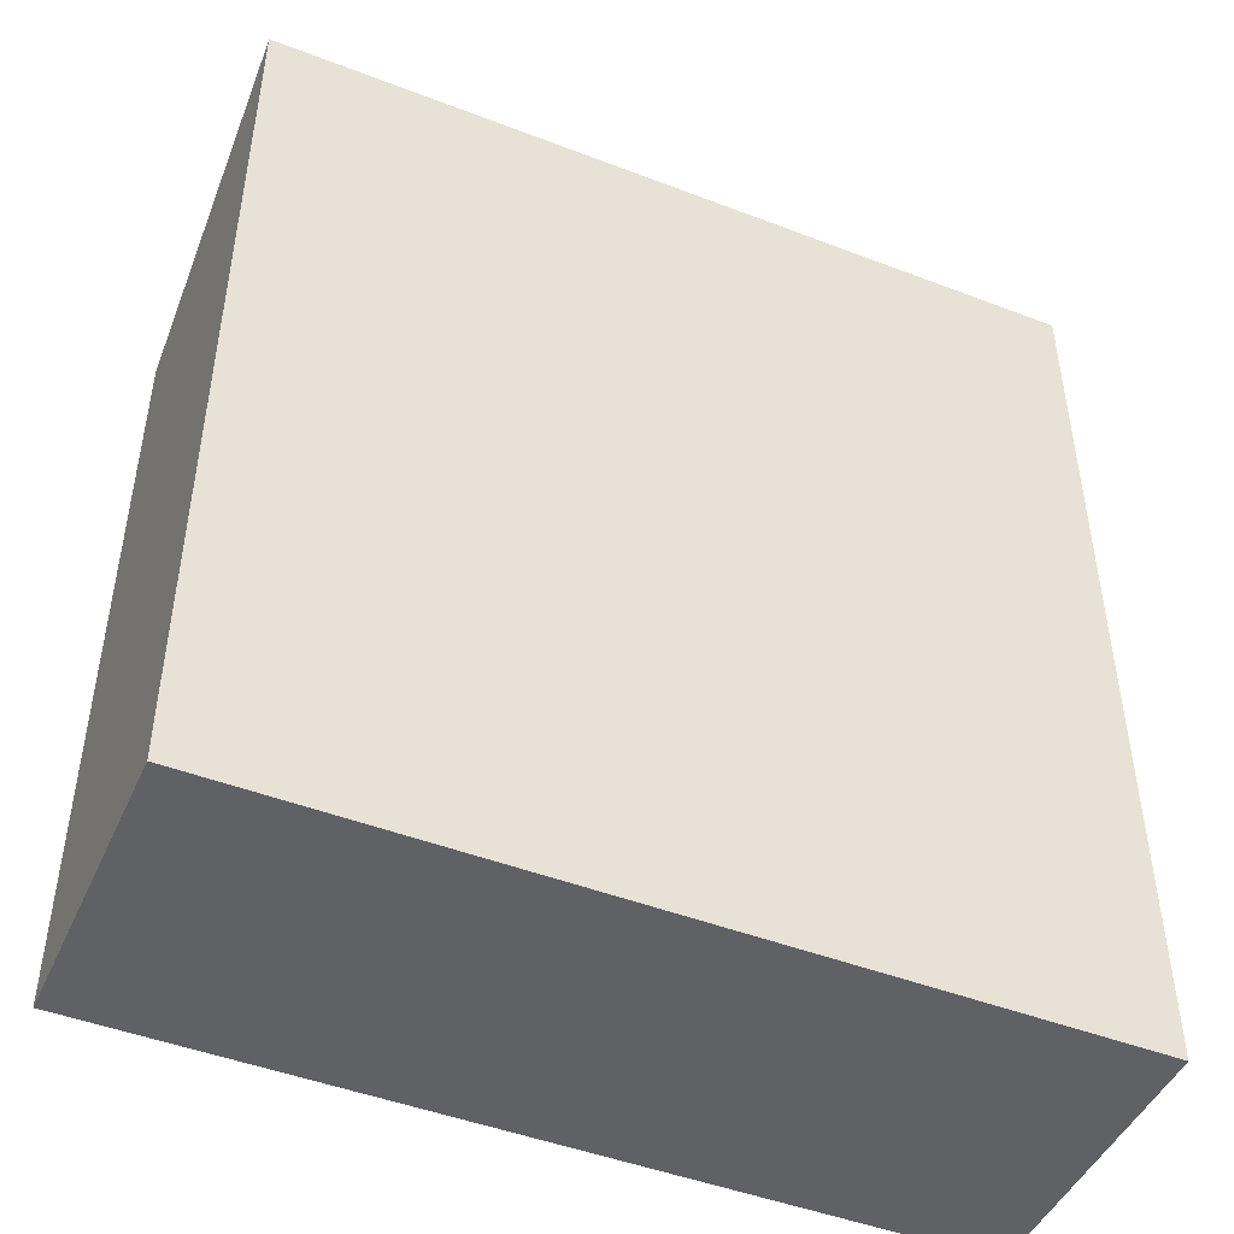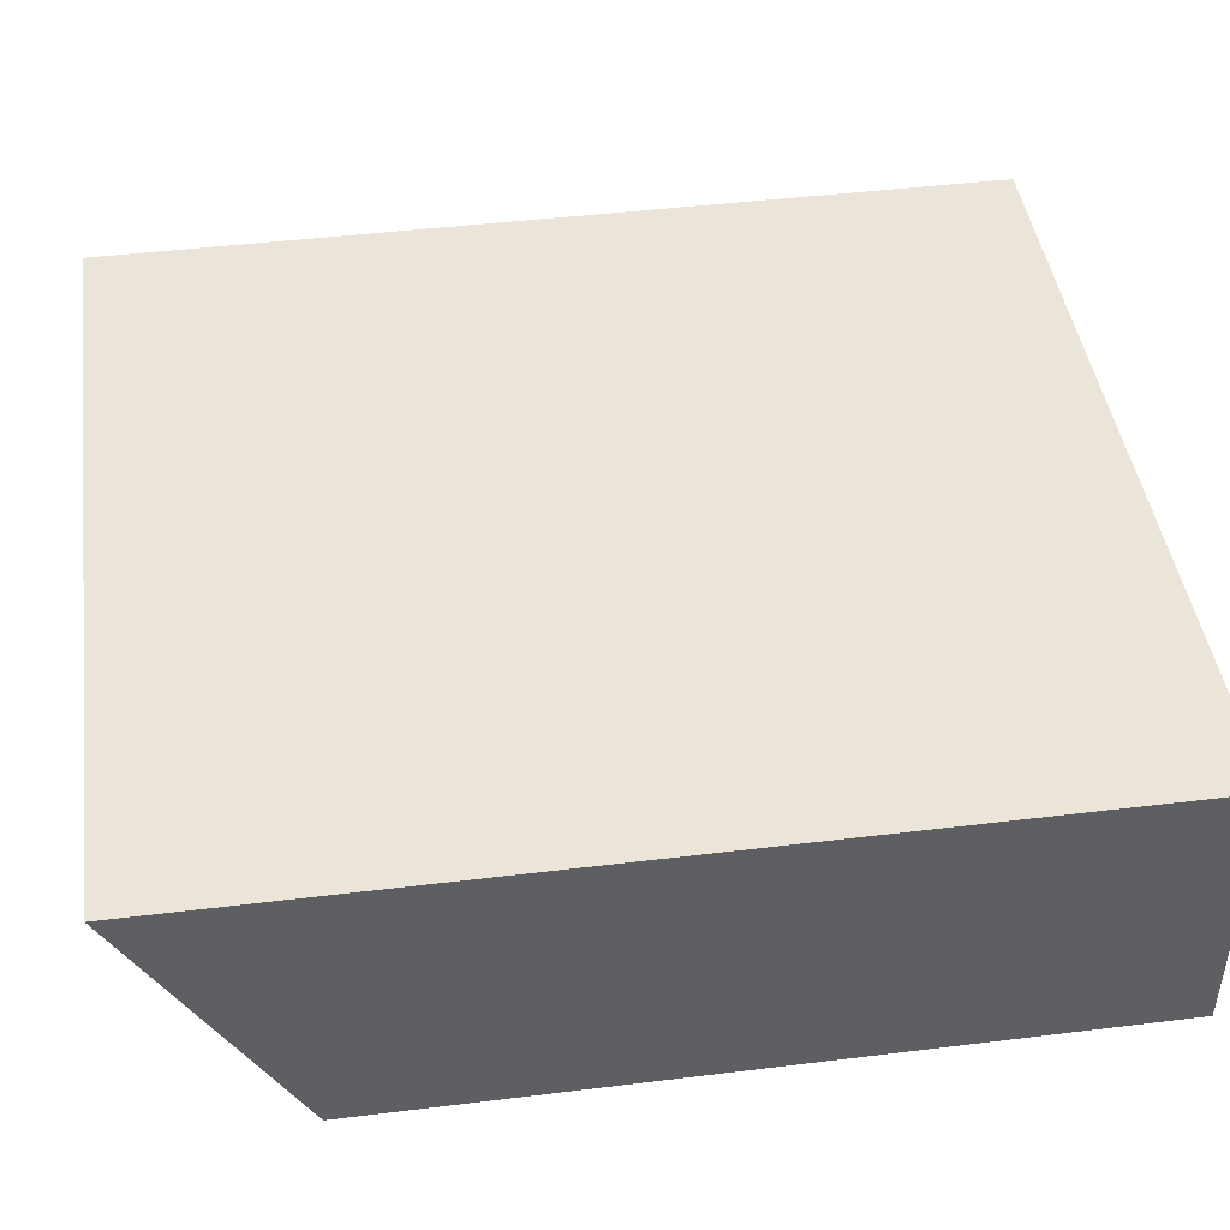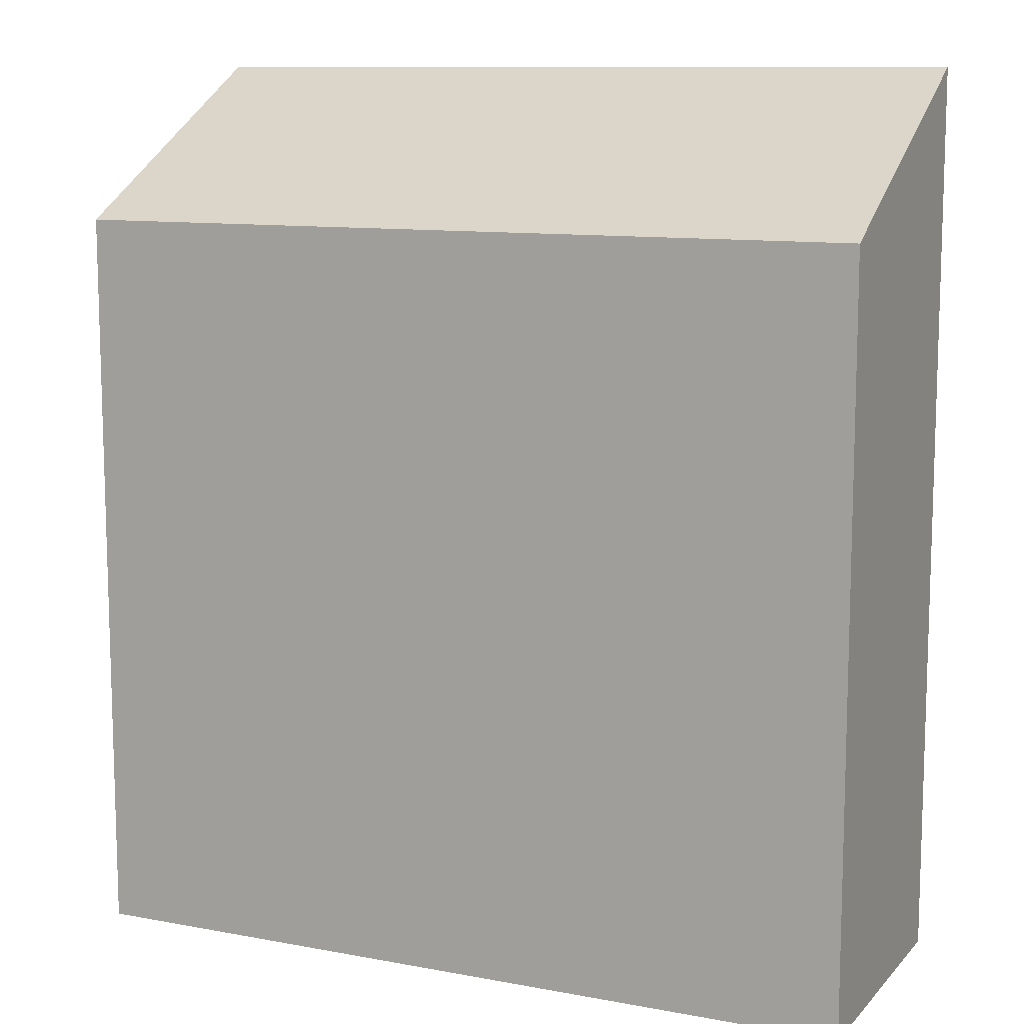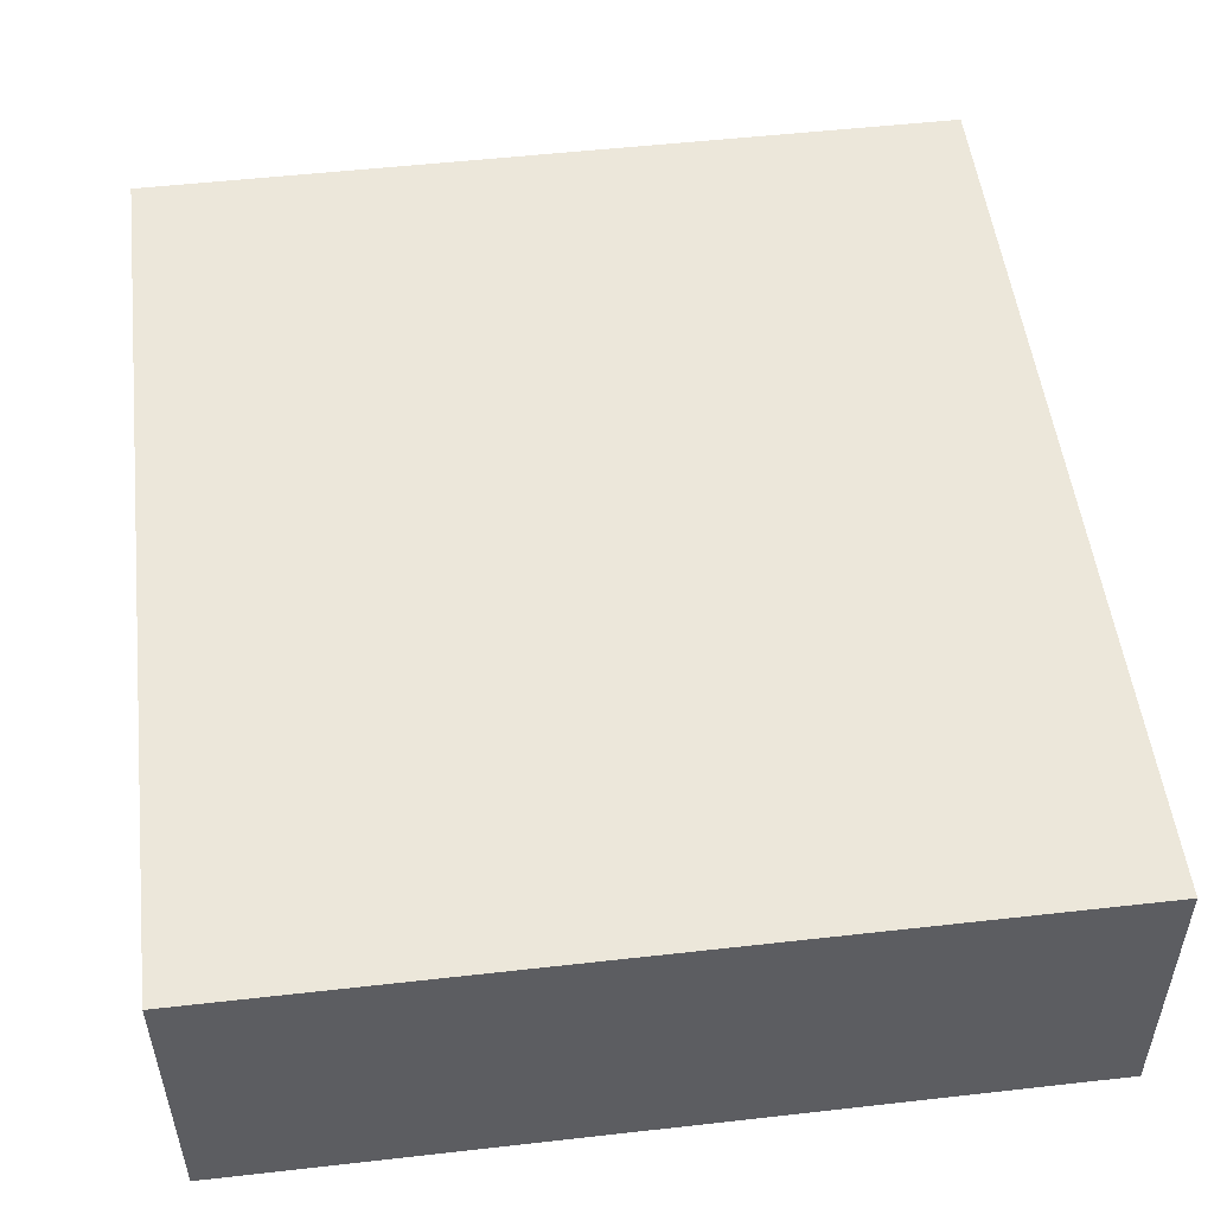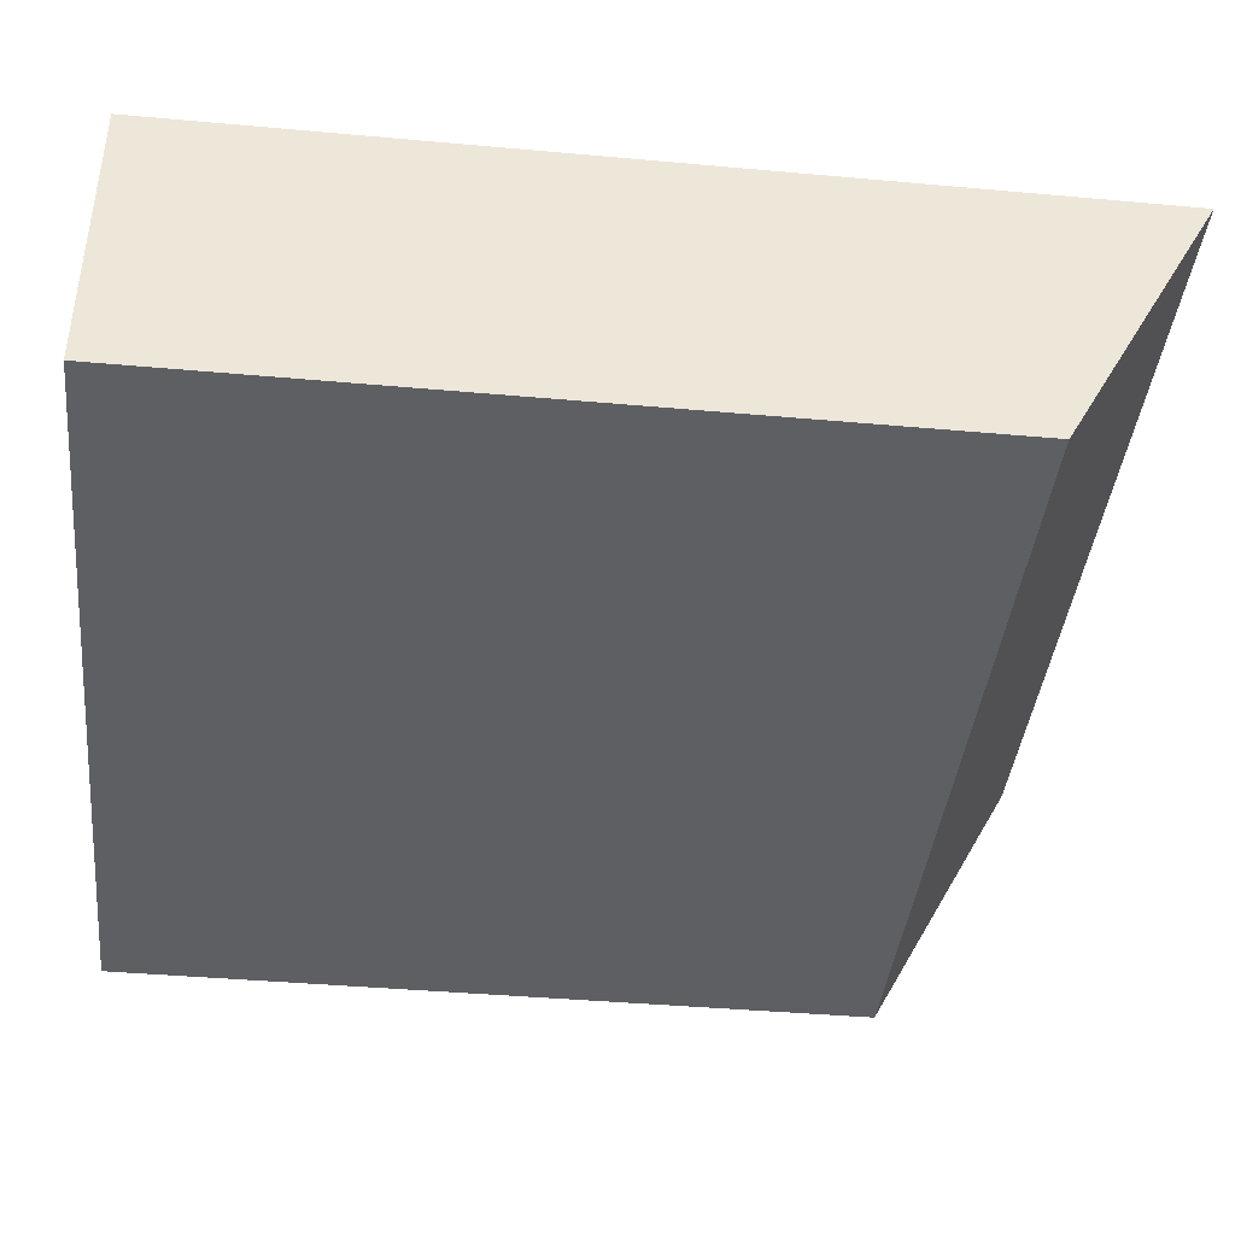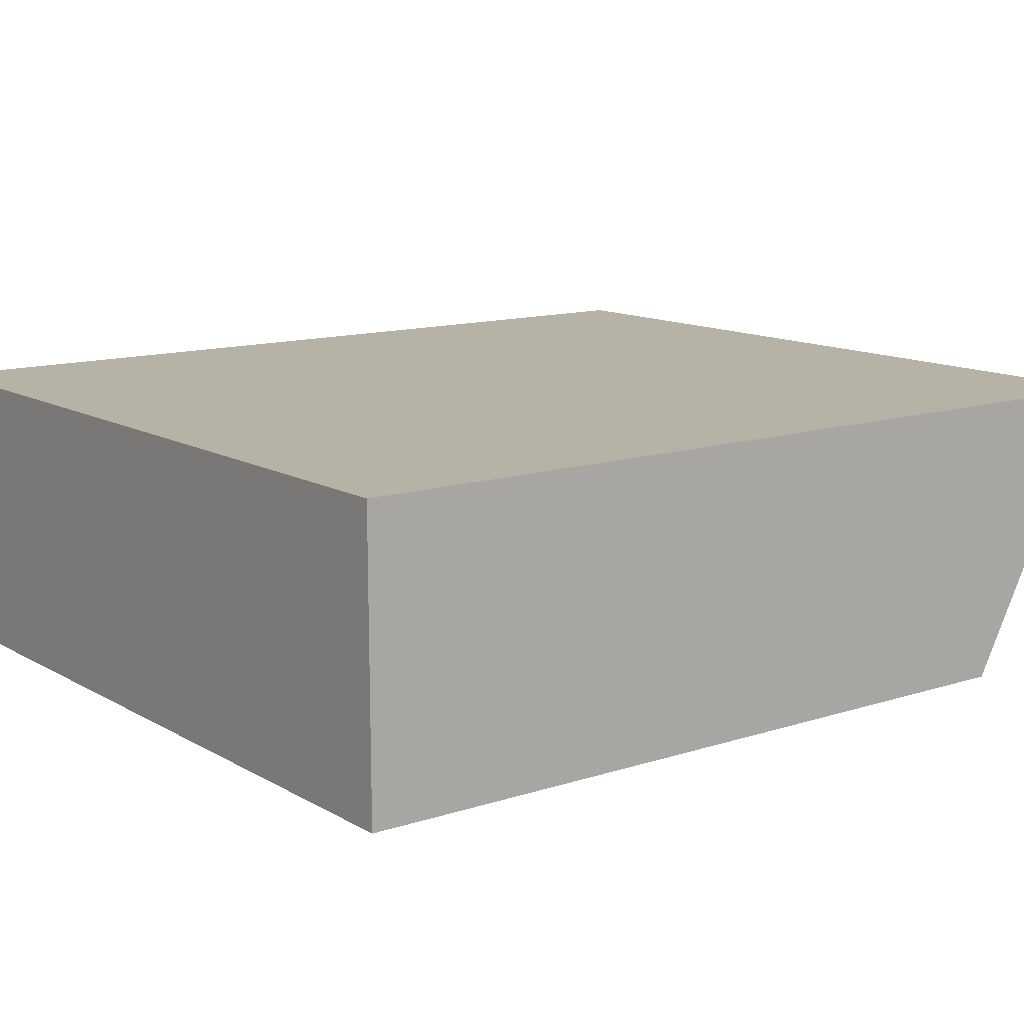
<metadata>
{"format":"obj","ext":"obj","renderer":"f3d","projection":"perspective","resolution":1024,"background":"white","views":[{"elev":-46.8,"azim":-23.7,"up":"+Y"},{"elev":44.6,"azim":-98.1,"up":"+Z"},{"elev":10.7,"azim":-155.3,"up":"+Y"},{"elev":51.6,"azim":-6.9,"up":"+Z"},{"elev":-40.7,"azim":83.7,"up":"+Z"},{"elev":12.5,"azim":52.9,"up":"+Z"}]}
</metadata>
<code>
v  16.6 -2.243e-18 0.03662
v  0.0003941 18.54 -0.0005865
v  0 0 0
v  16.61 18.54 0.03604
v  0.01938 3.569e-16 -5.829
v  0.01971 15.38 -5.829
v  16.62 3.547e-16 -5.792
v  16.62 15.38 -5.793
g defaultobject
f 1 2 3
f 2 1 4
f 2 5 3
f 5 2 6
f 6 7 5
f 7 6 8
f 7 4 1
f 4 7 8
f 1 2 3
f 2 1 4
f 2 5 3
f 5 2 6
f 6 7 5
f 7 6 8
f 7 4 1
f 4 7 8
f 5 1 3
f 1 5 7
f 5 1 3
f 1 5 7
f 6 4 8
f 4 6 2
f 6 4 8
f 4 6 2

</code>
